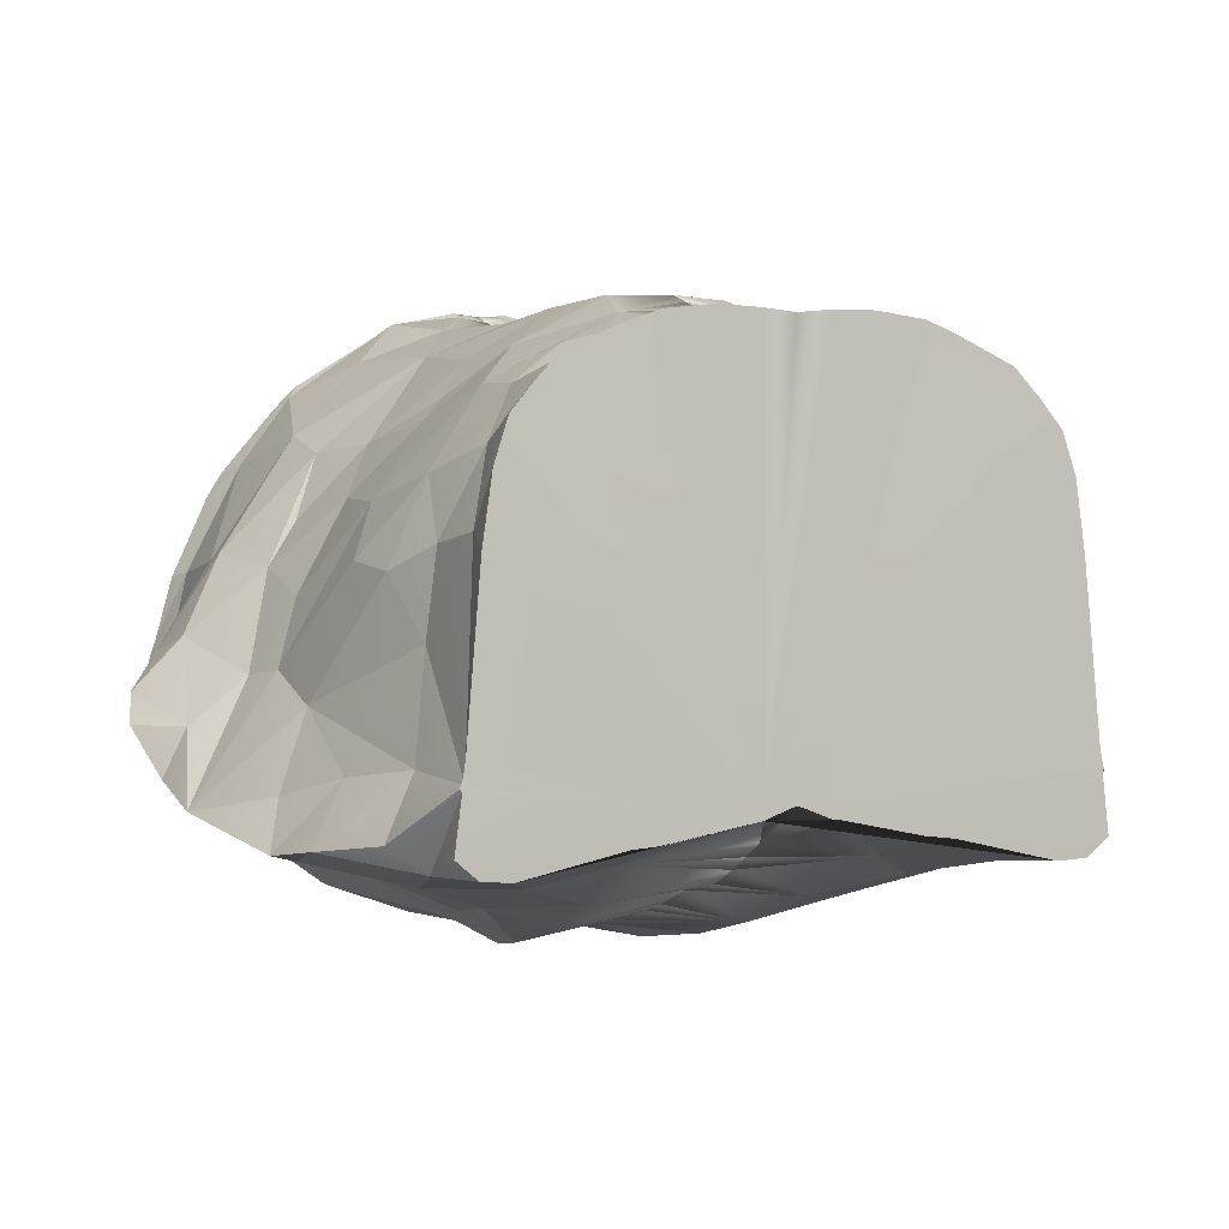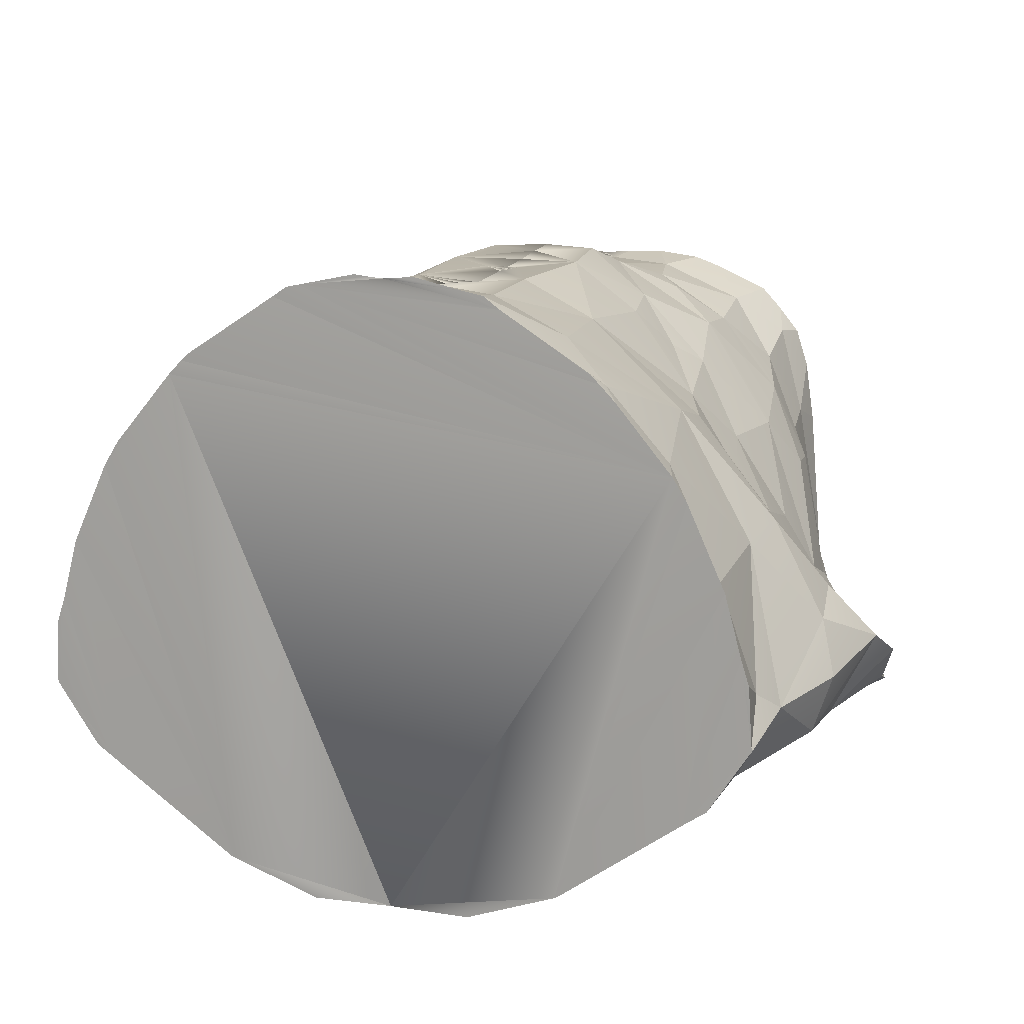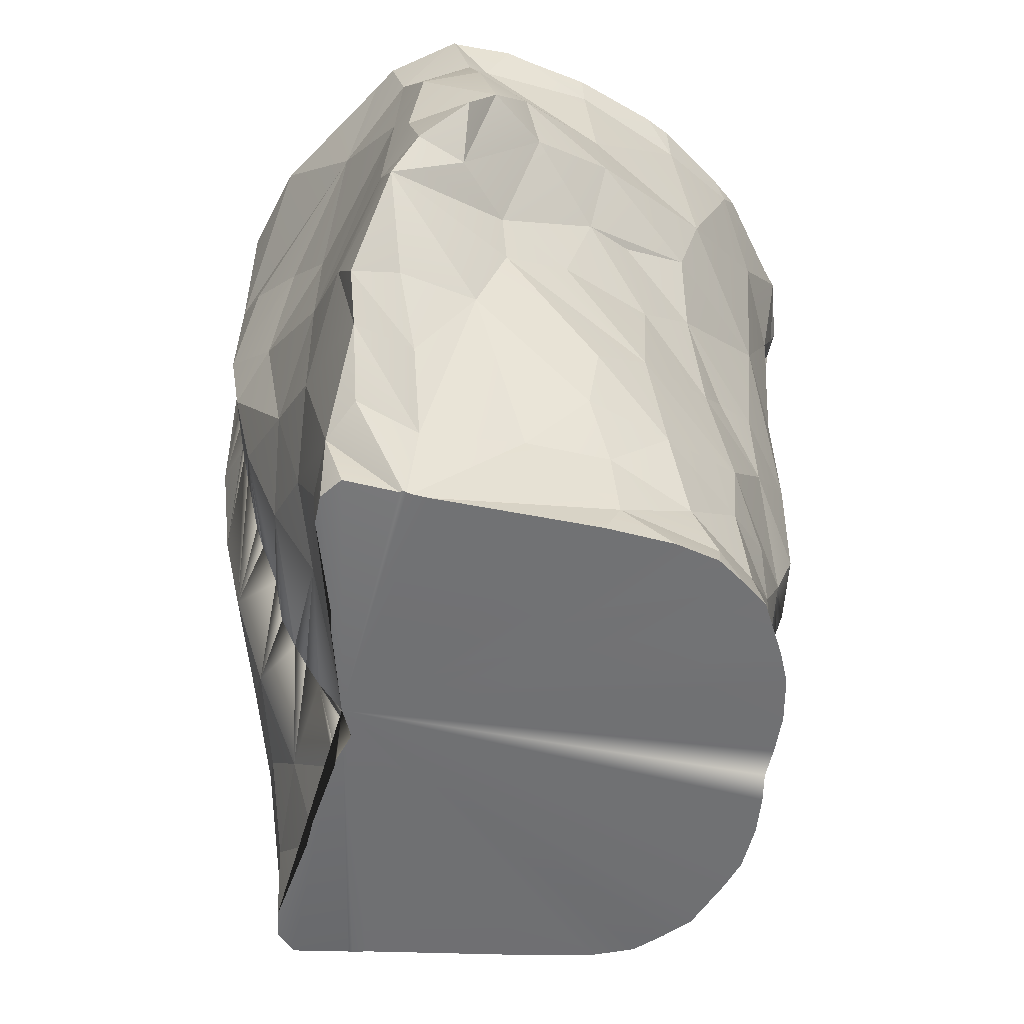
<metadata>
{"format":"obj","ext":"obj","renderer":"f3d","projection":"perspective","resolution":1024,"background":"white","views":[{"elev":0.2,"azim":-21.3,"up":"+Z"},{"elev":13.7,"azim":-162.0,"up":"+Z"},{"elev":-55.4,"azim":-97.2,"up":"+Y"}]}
</metadata>
<code>
o 14_a9.000_Sungaya_inexpectata_31mg.090
v 0.000405 -0.000458 -0.000281
v 0.000191 -0.000296 0.000319
v 0.000154 -0.000354 0.00033
v 0.000457 0.000455 -0.000225
v 0.000365 -0.000486 9.1e-05
v 0.000133 -0.000116 -0.000392
v 0.000132 2.4e-05 -0.000421
v 0.000353 -6.1e-05 -0.000319
v 0.000375 -0.000141 0.000136
v 0.000291 0.000529 0.00031
v 3.6e-05 0.000531 0.000434
v 0.000216 0.000433 0.000354
v 0.000353 -0.000295 0.000163
v 0.000342 0.000322 0.000241
v 0.000375 0.000503 0.000202
v 0.000416 -0.000206 6.2e-05
v 0.000201 1.1e-05 0.000323
v 0.00035 -0.00025 -0.000317
v 0.000418 -0.000434 -0.000168
v 0.000191 0.000216 0.000342
v 0.00046 -0.000307 -0.000183
v 0.000306 9e-05 0.000222
v 0.000148 -0.00027 -0.000344
v 2.8e-05 4.1e-05 0.000388
v 0.000539 0.00028 -4.6e-05
v 0.000514 0.000431 -0.000128
v 0.000505 -0.000198 -0.000208
v 0.000391 -0.000394 -3e-05
v 0.000373 -0.000387 8.2e-05
v 0.000248 -0.000183 -0.000352
v 0.000212 0.000269 -0.000362
v 0.000191 7.9e-05 -0.000384
v 0.000485 0.000258 -0.000235
v 0.000448 -0.000432 -0.000249
v 6.5e-05 -0.000393 0.000341
v 0.000263 -0.000326 0.000267
v 0.000172 -0.000419 -0.000283
v 0.000297 0.000168 -0.000319
v 0.000286 -7.1e-05 0.00024
v 0.000261 -0.000218 0.000275
v 0.000132 -0.000469 0.000332
v 0.000124 0.000346 -0.000418
v 0.000103 -0.000257 0.000362
v 0.000406 -0.000304 4.9e-05
v 0.000488 0.000476 -9.8e-05
v 0.000183 -0.000107 0.000332
v 3.3e-05 -0.000507 0.000336
v 0.000248 -2.7e-05 0.000272
v 0.000341 0.000413 -0.000301
v 0.000446 0.000516 5.6e-05
v 0.000359 1.6e-05 0.000145
v 9.7e-05 -1.9e-05 0.000391
v 0.000323 -0.000411 0.000192
v 0.00043 -8e-06 2.5e-05
v 0.000487 1.4e-05 -7.2e-05
v 0.000562 0.000312 -0.000118
v 0.000451 0.000356 7.1e-05
v 0.000513 4e-05 -0.000247
v 0.000105 0.000167 -0.00044
v 0.000255 -0.000455 0.000282
v 0.000471 -0.000154 -0.000289
v 0.00025 -0.000332 -0.000314
v 0.000432 0.000121 6.1e-05
v 0.000346 0.000206 0.000208
v 0.000386 0.000143 0.000124
v 0.000326 -0.0005 0.000223
v 0.000461 0.000249 8.2e-05
v 0.000528 0.000174 -2.7e-05
v 0.000503 -0.000341 -0.000262
v 0.000102 0.000401 0.0004
v 0.000468 -6.5e-05 -6.3e-05
v 0.000463 -0.000182 -0.000105
v 0.000539 0.00017 -0.000214
v 0.000311 -0.00045 -0.00029
v 7.9e-05 0.00019 0.000392
v 0.000535 0.000316 -0.000197
v 0.000589 3e-05 -0.000201
v 0.000596 0.00017 -9.9e-05
v 5.7e-05 0.000397 -0.000441
v 3.3e-05 0.000137 -0.000415
v 0.000612 0.000101 -0.000137
v 0.00056 3e-05 -0.000136
v 8.3e-05 -0.000168 0.000392
v 0.000528 -0.000248 -0.000272
v 0.000578 -6.7e-05 -0.000231
v -2e-06 0.000515 0.000426
v -0 0.000366 -0.000424
v 5e-06 -0.000492 0.000333
v 4e-06 -0.00037 -0.000298
v 2e-06 1.3e-05 0.000384
v -1e-06 0.000303 0.000398
v 3e-06 -0.000151 -0.00036
v 2e-06 -0.000121 0.000392
v 1e-06 0.000129 -0.00041
v 5e-06 -0.000544 -0.000211
v 3e-06 -0.000103 -0.000373
v 5e-06 -0.000517 0.000333
v 4e-06 -0.000408 0.000336
v -1e-06 0.000534 -0.000434
v -1e-06 0.000221 0.000386
v 1e-06 0.000239 -0.000416
v 2e-06 1.7e-05 -0.000397
v 5e-06 -0.000446 -0.00026
v -0.000396 -0.000464 -0.000283
v -0.000183 -0.000297 0.00032
v -0.000144 -0.000356 0.00033
v -0.000459 0.000451 -0.000226
v -0.000355 -0.000489 9.2e-05
v -0.000128 -0.000118 -0.000393
v -0.000128 2.3e-05 -0.000422
v -0.000347 -6.8e-05 -0.00032
v -0.00037 -0.000148 0.000137
v -0.000296 0.000521 0.000309
v -3.9e-05 0.00053 0.000434
v -0.000218 0.000433 0.000354
v -0.000347 -0.000301 0.000164
v -0.000344 0.000315 0.000242
v -0.000375 0.000497 0.000207
v -0.00041 -0.000212 6.4e-05
v -0.000197 7e-06 0.000325
v -0.000342 -0.000254 -0.000318
v -0.000407 -0.000443 -0.000168
v -0.000189 0.000214 0.000344
v -0.000451 -0.000314 -0.000183
v -0.000305 8.9e-05 0.00022
v -0.000141 -0.000272 -0.000344
v -2.5e-05 4.1e-05 0.000388
v -0.00054 0.000273 -4.7e-05
v -0.000515 0.000427 -0.00013
v -0.000498 -0.000204 -0.00021
v -0.000381 -0.000399 -3.1e-05
v -0.000365 -0.000392 8.1e-05
v -0.000242 -0.000188 -0.000352
v -0.000211 0.000267 -0.000362
v -0.000187 7.7e-05 -0.000384
v -0.000486 0.000254 -0.000235
v -0.00044 -0.000436 -0.000251
v -5.6e-05 -0.000394 0.000341
v -0.000255 -0.000327 0.000268
v -0.000164 -0.000421 -0.000283
v -0.000295 0.000163 -0.000319
v -0.000281 -7.6e-05 0.000241
v -0.000255 -0.000222 0.000276
v -0.000121 -0.000471 0.000332
v -0.000123 0.000345 -0.000418
v -9.6e-05 -0.000258 0.000363
v -0.000399 -0.00031 5.1e-05
v -0.00049 0.000469 -0.000101
v -0.000179 -0.000109 0.000333
v -2.2e-05 -0.000508 0.000335
v -0.000245 -3.1e-05 0.000271
v -0.000344 0.000409 -0.000301
v -0.000447 0.00051 5.8e-05
v -0.000355 1.2e-05 0.000146
v -9.5e-05 -1.9e-05 0.000391
v -0.000314 -0.000415 0.000193
v -0.000427 -1.4e-05 2.3e-05
v -0.000482 6e-06 -7.4e-05
v -0.000563 0.000306 -0.000119
v -0.000451 0.000347 7.2e-05
v -0.00051 3.5e-05 -0.000248
v -0.000103 0.000166 -0.00044
v -0.000247 -0.000457 0.000282
v -0.000465 -0.00016 -0.000291
v -0.000241 -0.000335 -0.000315
v -0.00043 0.000116 6e-05
v -0.000343 0.000202 0.000212
v -0.000387 0.000141 0.00012
v -0.000317 -0.000503 0.000224
v -0.000463 0.000243 8.1e-05
v -0.000528 0.00017 -2.7e-05
v -0.000498 -0.000348 -0.000263
v -0.000104 0.0004 0.0004
v -0.000464 -6.7e-05 -6.6e-05
v -0.000458 -0.000182 -0.000106
v -0.000536 0.000164 -0.000216
v -0.000303 -0.000453 -0.000291
v -8e-05 0.000188 0.000392
v -0.000536 0.00031 -0.000199
v -0.000587 2.1e-05 -0.000202
v -0.000597 0.000161 -9.8e-05
v -5.8e-05 0.000396 -0.000441
v -3e-05 0.000136 -0.000415
v -0.000612 9.3e-05 -0.000137
v -0.000556 2e-05 -0.000137
v -7.7e-05 -0.00017 0.000393
v -0.000522 -0.000256 -0.000274
v -0.000577 -7.4e-05 -0.000235
v 2e-06 -5.6e-05 0.000387
v 5e-06 -0.000407 -0.00028
v -0 0.000159 0.00038
v 2e-06 5.3e-05 0.000383
v 5e-06 -0.000538 0.000336
v -1e-06 0.000433 0.000406
v 1e-06 0.000176 -0.000409
v 5e-06 -0.00051 0.000333
v 2e-06 3.1e-05 0.000383
v -0 0.000416 -0.000431
v 4e-06 -0.000316 -0.00032
v 3e-06 -0.00019 0.000394
v 3e-06 -0.000232 0.000381
v 4e-06 -0.000229 -0.000335
v 3e-06 -0.000279 0.000366
v 4e-06 -0.000366 0.000343
v 2e-06 7.4e-05 -0.000408
v 0.000409 0.000548 0.000163
v 0.000388 0.000548 0.000197
v 0.000495 0.000548 -0.00016
v 0.000408 0.000547 -0.000267
v 0.000307 0.000548 0.000295
v 0.000493 0.000548 -6.8e-05
v 0.000498 0.000548 -0.000153
v 0.000134 0.000547 0.00042
v 0.000116 0.000546 0.000424
v 0.00011 0.000544 -0.000436
v 0.000153 0.000547 0.000407
v 0.000238 0.000545 -0.000389
v 3.8e-05 0.000546 0.000441
v 0.000234 0.000545 -0.000391
v 0.000277 0.000547 0.000325
v 0.000439 0.000547 -0.000245
v 0.000289 0.000547 0.000314
v 0.000131 0.000547 0.000421
v 0.000497 0.000548 -0.00015
v 0.000459 0.000548 5.2e-05
v 0.000481 0.000548 -3.2e-05
v -1e-06 0.000544 -0.000434
v -0.00041 0.000542 0.000167
v -0.00039 0.000542 0.0002
v -0.000497 0.00054 -0.000161
v -0.000411 0.000541 -0.000267
v -0.000314 0.000543 0.000292
v -0.000495 0.000541 -6.8e-05
v -0.000502 0.00054 -0.000154
v -0.000138 0.000544 0.00042
v -0.000114 0.000545 0.000425
v -0.000112 0.000543 -0.000436
v -0.000161 0.000544 0.000403
v -0.00024 0.000542 -0.00039
v -4.2e-05 0.000545 0.000441
v -2.5e-05 0.000545 0.000439
v -0.000236 0.000542 -0.000392
v -0.00028 0.000543 0.000327
v -0.000443 0.000541 -0.000245
v -0.000293 0.000543 0.000314
v -0.000134 0.000544 0.000421
v -0.0005 0.00054 -0.00015
v -0.000461 0.000541 5.3e-05
v -0.000484 0.000541 -3.3e-05
v 2.1e-05 0.000546 0.000439
v -2e-06 0.000546 0.000437
v 0.000398 -0.000544 -0.000181
v 0.000208 -0.000544 0.00032
v 0.000378 -0.000544 -0.000281
v 0.000282 -0.000543 0.000286
v 0.0004 -0.000544 -0.000179
v 0.000205 -0.000545 -0.000254
v 0.000167 -0.000544 0.000336
v 0.000399 -0.000544 -0.000175
v 0.000314 -0.000543 0.000252
v 6.2e-05 -0.000546 -0.000229
v 0.000398 -0.000544 -0.000171
v 0.000375 -0.000543 6.9e-05
v 0.000172 -0.000545 -0.000251
v 4.9e-05 -0.000544 0.000343
v 0.000345 -0.000543 0.000215
v 0.000339 -0.000544 -0.000284
v 0.000363 -0.000543 0.00016
v 0.000395 -0.000544 -0.000156
v 0.000406 -0.000544 -0.000257
v 0.000104 -0.000544 0.000344
v 4.7e-05 -0.000546 -0.000227
v 1.1e-05 -0.000546 -0.000213
v 5e-06 -0.000546 -0.000212
v -0.000387 -0.000548 -0.000187
v -0.000198 -0.000546 0.000321
v -0.000368 -0.000548 -0.000282
v -0.000274 -0.000546 0.000287
v -0.00039 -0.000548 -0.000183
v -0.000194 -0.000547 -0.000254
v -0.000156 -0.000546 0.000336
v -0.000388 -0.000548 -0.000178
v -0.000304 -0.000547 0.000254
v -5.2e-05 -0.000546 -0.000229
v -0.000386 -0.000548 -0.000172
v -0.000365 -0.000547 6.9e-05
v -0.000161 -0.000547 -0.000251
v -3.7e-05 -0.000545 0.000342
v -0.000334 -0.000547 0.000217
v -0.000329 -0.000548 -0.000285
v -0.000352 -0.000547 0.00016
v -0.000383 -0.000548 -0.00015
v -0.000396 -0.000548 -0.000258
v -9.2e-05 -0.000545 0.000344
v 5e-06 -0.000545 0.000338
v -3.6e-05 -0.000546 -0.000227
v -0 -0.000546 -0.000213
f 224 45 211
f 66 53 5
f 30 18 8
f 20 64 22
f 2 3 43
f 26 4 76
f 22 39 48
f 45 26 57
f 30 32 7
f 217 49 209
f 221 4 208
f 63 54 51
f 30 62 18
f 18 61 8
f 32 30 8
f 72 71 85
f 71 54 55
f 40 2 43
f 65 64 63
f 49 33 4
f 253 60 255
f 85 55 82
f 71 55 85
f 29 5 53
f 13 29 53
f 44 28 29
f 219 215 79
f 72 19 28
f 72 21 19
f 22 51 39
f 250 218 11
f 226 50 225
f 31 42 59
f 62 74 1
f 18 62 1
f 222 10 220
f 269 5 28 262
f 41 47 35
f 60 3 36
f 40 9 13
f 62 23 37
f 16 9 71
f 200 83 43 201
f 96 92 6
f 54 63 55
f 55 63 68
f 38 33 49
f 53 36 13
f 189 52 93
f 22 48 17
f 205 7 80 94
f 20 22 17
f 25 67 57
f 40 36 2
f 51 54 9
f 259 19 34 256
f 16 72 44
f 72 28 44
f 46 43 83
f 192 24 197
f 223 70 11 214
f 69 19 21
f 19 69 34
f 51 22 65
f 78 25 56
f 76 78 56
f 7 32 59
f 59 42 79
f 13 44 29
f 9 39 51
f 40 39 9
f 89 37 23 199
f 33 76 4
f 70 12 20
f 10 15 14
f 10 14 12
f 82 68 78
f 82 78 81
f 31 32 38
f 5 29 28
f 68 82 55
f 3 60 41
f 3 41 35
f 45 57 50
f 14 67 64
f 67 14 57
f 31 38 49
f 39 40 46
f 46 17 48
f 39 46 48
f 202 23 6 92
f 98 35 47 88
f 207 15 10 210
f 46 52 17
f 68 63 67
f 25 57 26
f 1 69 18
f 102 96 6
f 21 72 27
f 71 9 54
f 80 7 59
f 270 252 1
f 61 85 58
f 85 77 58
f 40 43 46
f 90 197 24
f 42 49 79
f 33 58 73
f 65 63 51
f 6 23 30
f 78 76 73
f 78 73 81
f 257 267 74
f 56 26 76
f 26 56 25
f 72 16 71
f 15 57 14
f 93 52 83 200
f 83 52 46
f 30 23 62
f 62 37 74
f 84 69 21
f 7 6 30
f 66 60 53
f 36 53 60
f 75 70 20
f 260 66 266
f 49 42 31
f 85 82 77
f 8 61 58
f 33 8 58
f 68 25 78
f 25 68 67
f 82 81 77
f 69 84 61
f 61 18 69
f 73 76 33
f 84 27 85
f 65 22 64
f 34 69 1
f 38 8 33
f 214 11 218
f 63 64 67
f 57 15 50
f 36 3 2
f 38 32 8
f 20 17 52
f 20 52 75
f 84 21 27
f 268 5 263
f 81 73 77
f 32 31 59
f 256 34 1 252
f 40 13 36
f 3 35 43
f 72 85 27
f 64 20 14
f 20 12 14
f 44 13 16
f 9 16 13
f 75 52 24
f 73 58 77
f 84 85 61
f 6 7 205 102
f 35 98 204
f 35 204 203 43
f 43 203 201
f 273 95 274
f 75 100 91
f 23 202 199
f 79 99 198
f 47 97 196
f 47 196 88
f 80 59 101 195
f 80 195 94
f 79 198 87
f 59 79 87 101
f 75 91 194 70
f 11 70 194 86
f 47 193 97
f 75 191 100
f 75 24 192 191
f 37 89 190
f 52 189 90 24
f 247 233 148
f 169 108 156
f 133 111 121
f 123 125 167
f 105 146 106
f 129 179 107
f 125 151 142
f 148 160 129
f 133 110 135
f 239 231 152
f 244 230 107
f 166 154 157
f 133 121 165
f 121 111 164
f 135 111 133
f 175 188 174
f 174 158 157
f 143 146 105
f 168 166 167
f 152 107 136
f 276 278 163
f 188 185 158
f 174 188 158
f 132 156 108
f 116 156 132
f 147 132 131
f 242 182 237
f 175 131 122
f 175 122 124
f 125 142 154
f 240 241 114
f 249 248 153
f 134 162 145
f 165 104 177
f 121 104 165
f 245 243 113
f 285 131 108 292
f 144 138 150
f 163 139 106
f 143 116 112
f 165 140 126
f 119 174 112
f 200 201 146 186
f 96 109 92
f 157 158 166
f 158 171 166
f 141 152 136
f 156 116 139
f 189 93 155
f 125 120 151
f 205 94 183 110
f 123 120 125
f 128 160 170
f 143 105 139
f 154 112 157
f 279 137 122 282
f 119 147 175
f 175 147 131
f 149 186 146
f 192 197 127
f 236 114 173 246
f 172 124 122
f 122 137 172
f 154 168 125
f 181 159 128
f 179 159 181
f 110 162 135
f 162 182 145
f 116 132 147
f 112 154 142
f 143 112 142
f 89 199 126 140
f 136 107 179
f 173 123 115
f 113 117 118
f 113 115 117
f 185 181 171
f 185 184 181
f 134 141 135
f 108 131 132
f 171 158 185
f 106 144 163
f 106 138 144
f 148 153 160
f 117 167 170
f 170 160 117
f 134 152 141
f 142 149 143
f 149 151 120
f 142 151 149
f 202 92 109 126
f 98 88 150 138
f 232 113 118 229
f 149 120 155
f 171 170 166
f 128 129 160
f 104 121 172
f 102 109 96
f 124 130 175
f 174 157 112
f 183 162 110
f 293 104 275
f 164 161 188
f 188 161 180
f 143 149 146
f 90 127 197
f 145 182 152
f 136 176 161
f 168 154 166
f 109 133 126
f 181 176 179
f 181 184 176
f 280 177 290
f 159 179 129
f 129 128 159
f 175 174 119
f 118 117 160
f 93 200 186 155
f 186 149 155
f 133 165 126
f 165 177 140
f 187 124 172
f 110 133 109
f 169 156 163
f 139 163 156
f 178 123 173
f 283 289 169
f 152 134 145
f 188 180 185
f 111 161 164
f 136 161 111
f 171 181 128
f 128 170 171
f 185 180 184
f 172 164 187
f 164 172 121
f 176 136 179
f 187 188 130
f 168 167 125
f 137 104 172
f 141 136 111
f 236 240 114
f 166 170 167
f 160 153 118
f 139 105 106
f 141 111 135
f 123 155 120
f 123 178 155
f 187 130 124
f 291 286 108
f 184 180 176
f 135 162 134
f 275 104 137 279
f 143 139 116
f 106 146 138
f 175 130 188
f 167 117 123
f 123 117 115
f 147 119 116
f 112 116 119
f 178 127 155
f 176 180 161
f 187 164 188
f 109 102 205 110
f 138 204 98
f 138 146 203 204
f 146 201 203
f 297 274 95
f 178 91 100
f 126 199 202
f 182 198 99
f 150 196 97
f 150 88 196
f 183 195 101 162
f 183 94 195
f 182 87 198
f 162 101 87 182
f 178 173 194 91
f 114 86 194 173
f 150 97 193
f 178 100 191
f 178 191 192 127
f 140 190 89
f 155 127 90 189
f 86 251 250 11
f 86 114 241 251
f 152 182 242 239
f 113 243 238
f 115 113 238 235
f 173 115 235 246
f 129 234 247 148
f 153 148 233 249
f 113 232 245
f 152 231 244 107
f 107 230 234 129
f 153 248 228 118
f 118 228 229
f 182 99 227 237
f 49 217 219 79
f 10 216 220
f 79 215 227 99
f 12 213 216 10
f 70 223 213 12
f 26 45 224 212
f 50 226 211 45
f 10 222 210
f 49 4 221 209
f 4 26 212 208
f 50 15 206 225
f 15 207 206
f 227 210 229
f 103 296 297 95
f 169 289 291 108
f 144 150 288 294
f 150 193 295 288
f 108 286 292
f 103 190 140 284 296
f 140 287 284
f 122 131 285 282
f 144 294 281
f 177 280 287 140
f 163 278 283 169
f 104 277 290 177
f 104 293 277
f 144 281 276 163
f 103 95 273 272
f 66 5 268 266
f 41 271 265 47
f 47 265 295 193
f 5 269 263
f 103 272 261 37 190
f 37 261 264
f 19 259 262 28
f 41 258 271
f 74 37 264 257
f 60 66 260 255
f 1 74 267 254
f 1 254 270
f 41 60 253 258
f 296 284 287 280 290 277 293 275 279 282 285 292 286 291 289 283 278 276 281 294 288 295 265 271 258 253 255 260 266 268 263 269 262 259 256 252 270 254 267 257 264 261 272 273 274 297
f 241 240 236
f 236 246 235
f 238 243 245
f 236 235 238
f 251 241 236
f 214 218 250
f 250 251 214
f 251 236 238
f 214 251 238
f 238 245 214
f 245 232 229
f 229 228 242
f 228 248 242
f 249 233 247
f 248 249 231
f 245 229 214
f 213 223 214
f 222 220 216
f 216 213 214
f 248 231 242
f 249 247 231
f 247 234 230
f 230 244 231
f 231 239 242
f 242 237 227
f 227 215 219
f 219 217 209
f 209 221 208
f 208 212 224
f 224 211 208
f 211 226 208
f 226 225 209
f 225 206 219
f 206 207 210
f 210 222 229
f 222 216 229
f 216 214 229
f 247 230 231
f 242 227 229
f 227 219 210
f 219 209 225
f 209 208 226
f 206 210 219

</code>
